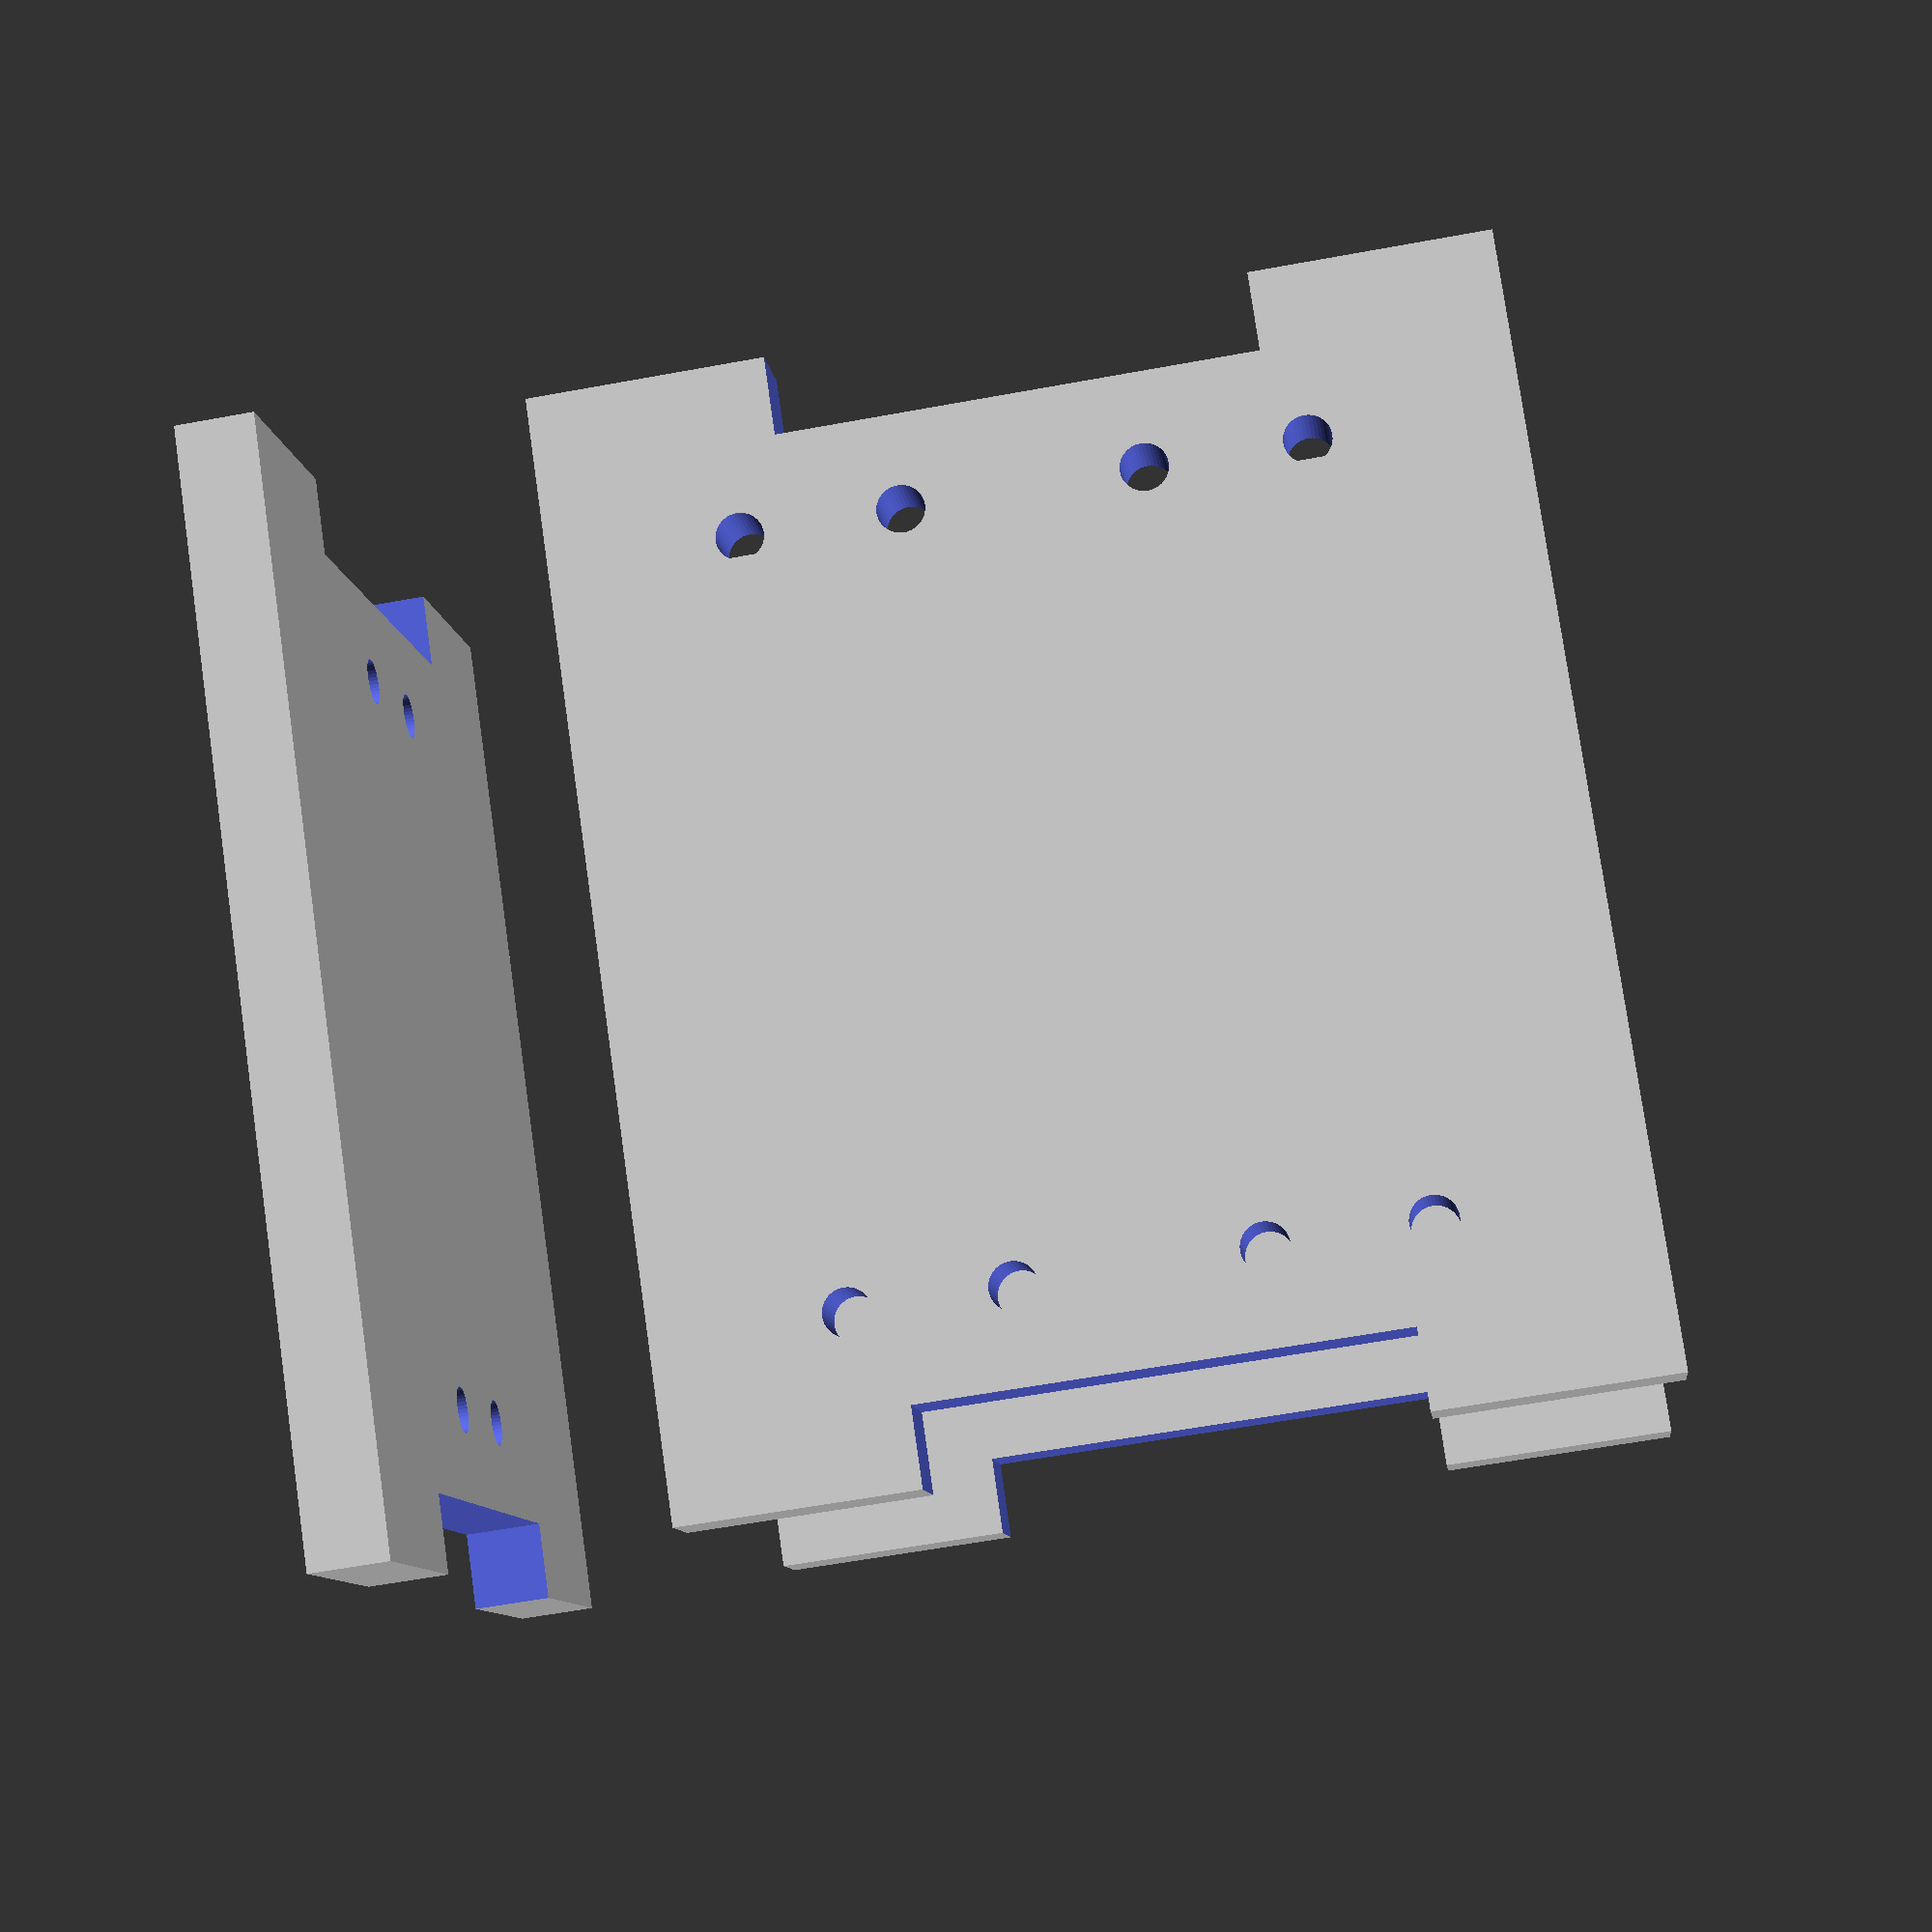
<openscad>

//Soporte para los motores

difference(){
union(){
translate([21,-12,0])
cube([5,60,70], center=true);
translate([-21,-12,0])
cube([5,60,70], center=true);
translate([0,-60,0])
rotate([0,0,90])
cube([5,60,70], center=true);
}

//Enlace a tapa superior e inferior
translate([-20,-12,35])
rotate([0,0,0])
cube([10,30,10], center=true);
translate([20,-12,35])
rotate([0,0,0])
cube([10,30,10], center=true);
translate([0,-60,35])
rotate([0,0,90])
cube([10,30,10], center=true);

translate([-20,-12,-35])
rotate([0,0,0])
cube([10,30,10], center=true);
translate([20,-12,-35])
rotate([0,0,0])
cube([10,30,10], center=true);
translate([0,-60,-35])
rotate([0,0,90])
cube([10,30,10], center=true);

//Agujeros
translate([0,5,24])
rotate([0,90,0])
cylinder(r=3/2, h=100, $fn=40, center=true);
translate([0,-5,24])
rotate([0,90,0])
cylinder(r=3/2, h=100, $fn=40, center=true);
translate([0,-30,24])
rotate([0,90,0])
cylinder(r=3/2, h=100, $fn=40, center=true);
translate([0,-20,24])
rotate([0,90,0])
cylinder(r=3/2, h=100, $fn=40, center=true);

translate([0,5,-24])
rotate([0,90,0])
cylinder(r=3/2, h=100, $fn=40, center=true);
translate([0,-5,-24])
rotate([0,90,0])
cylinder(r=3/2, h=100, $fn=40, center=true);
translate([0,-30,-24])
rotate([0,90,0])
cylinder(r=3/2, h=100, $fn=40, center=true);
translate([0,-20,-24])
rotate([0,90,0])
cylinder(r=3/2, h=100, $fn=40, center=true);


rotate([0,0,90])
union(){
translate([0,5,24])
rotate([0,90,0])
cylinder(r=3/2, h=1000, $fn=40, center=true);
translate([0,-5,24])
rotate([0,90,0])
cylinder(r=3/2, h=1000, $fn=40, center=true);


translate([0,5,-24])
rotate([0,90,0])
cylinder(r=3/2, h=1000, $fn=40, center=true);
translate([0,-5,-24])
rotate([0,90,0])
cylinder(r=3/2, h=1000, $fn=40, center=true);

}
}

</openscad>
<views>
elev=101.1 azim=96.9 roll=8.1 proj=p view=wireframe
</views>
